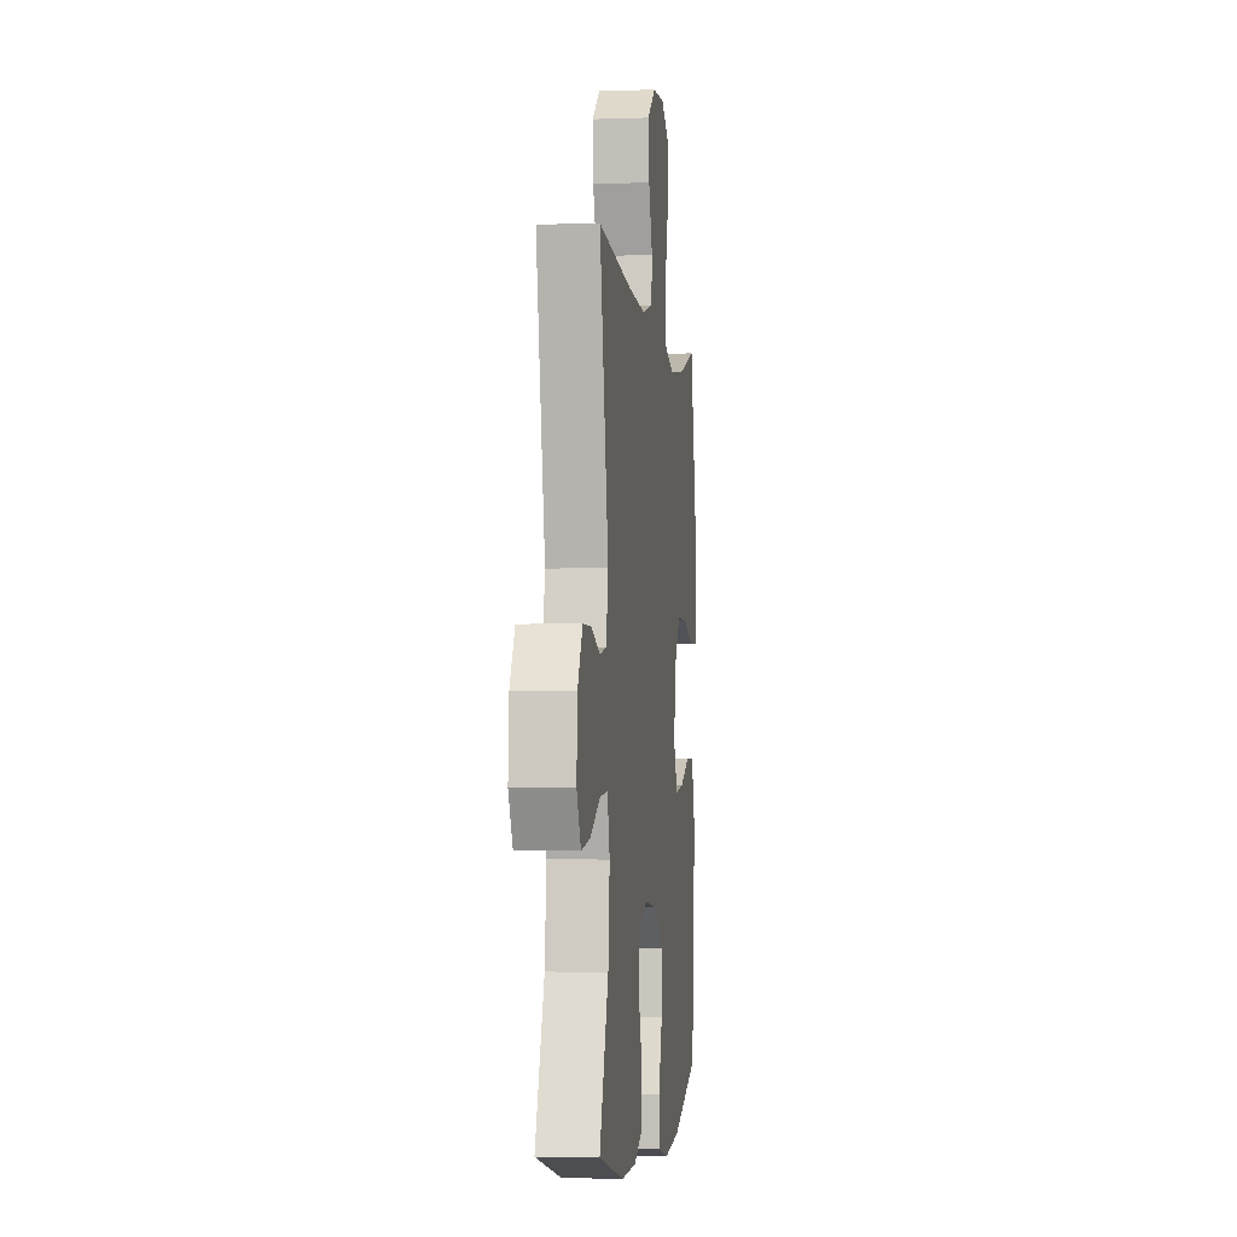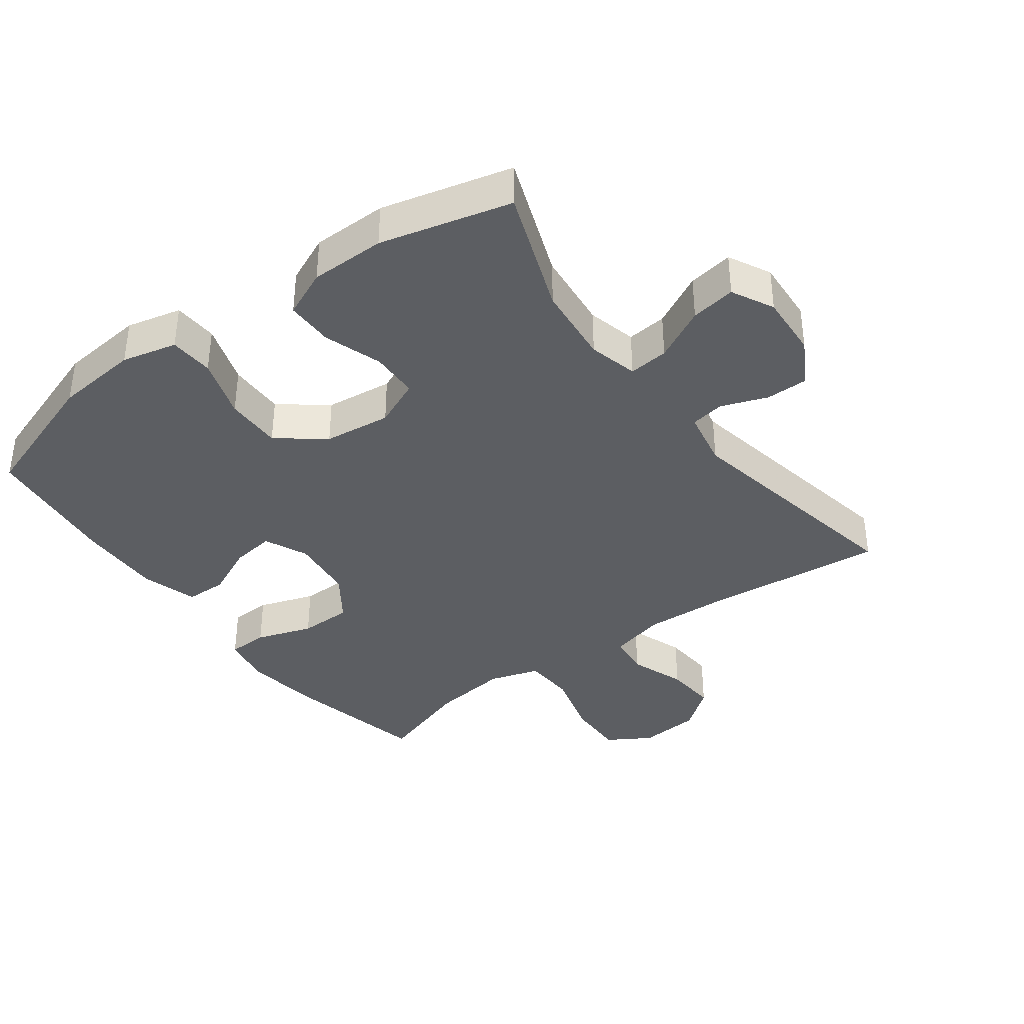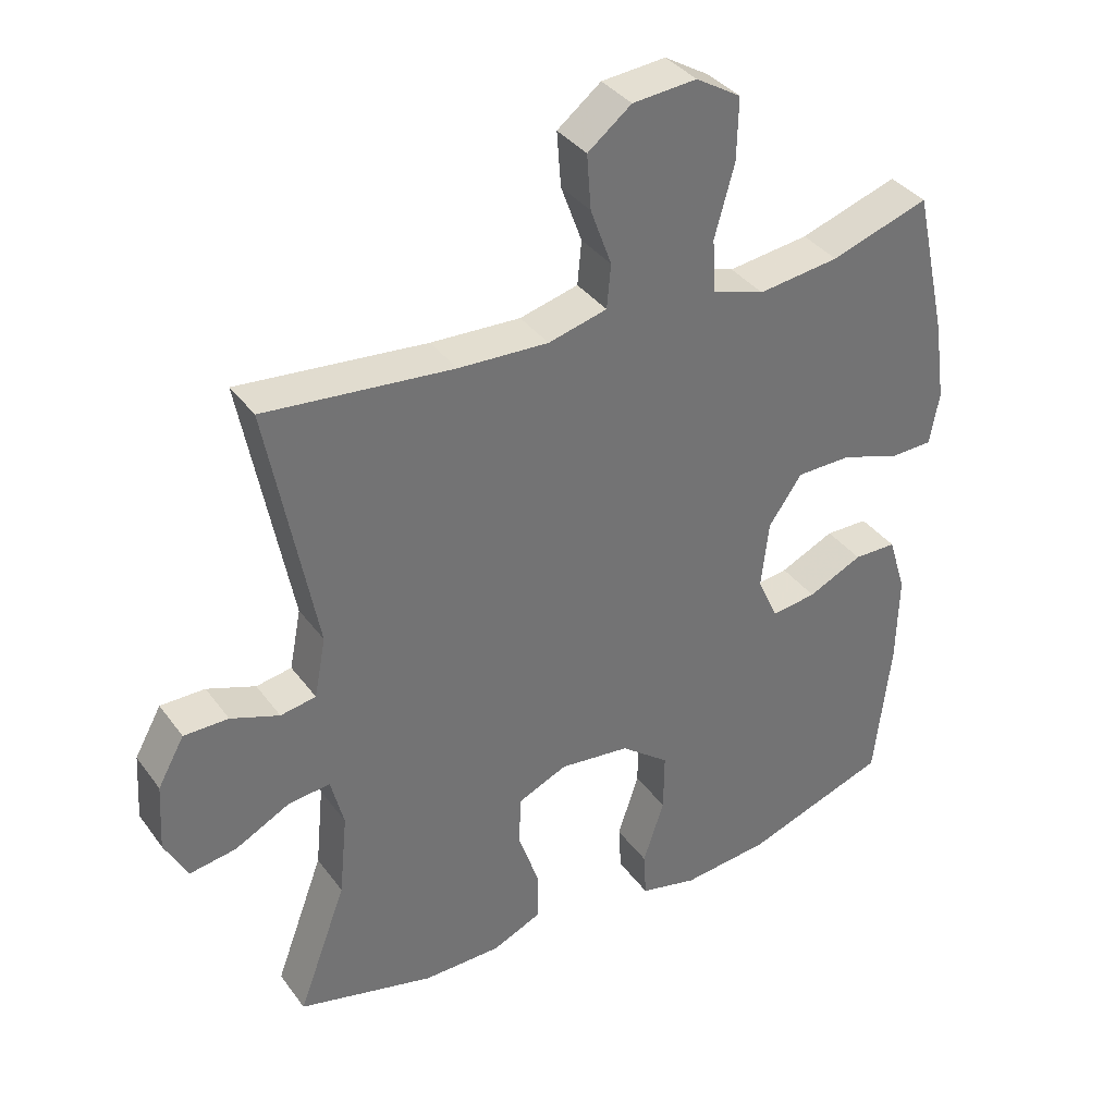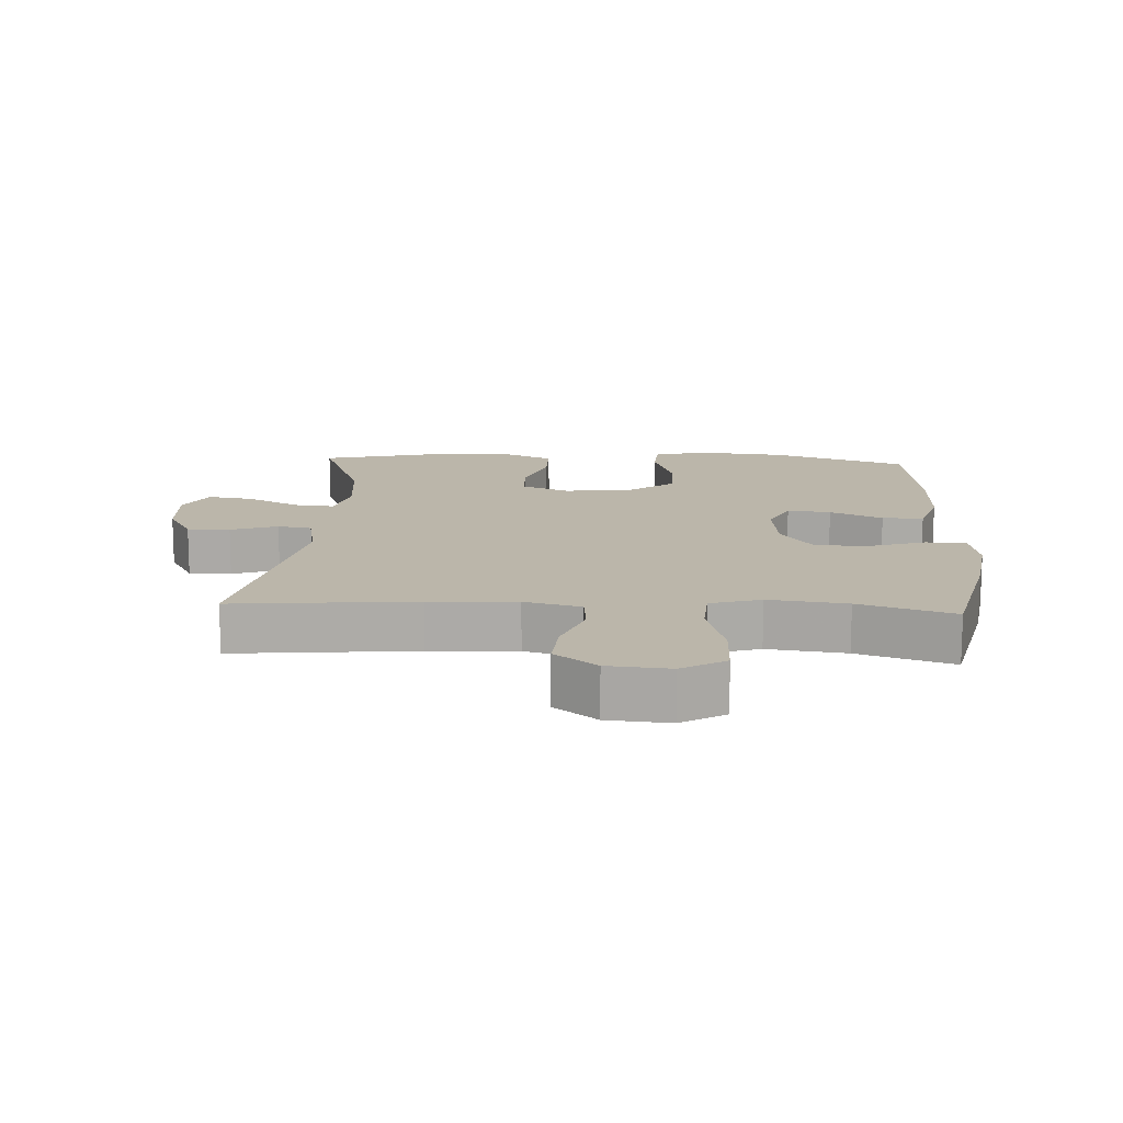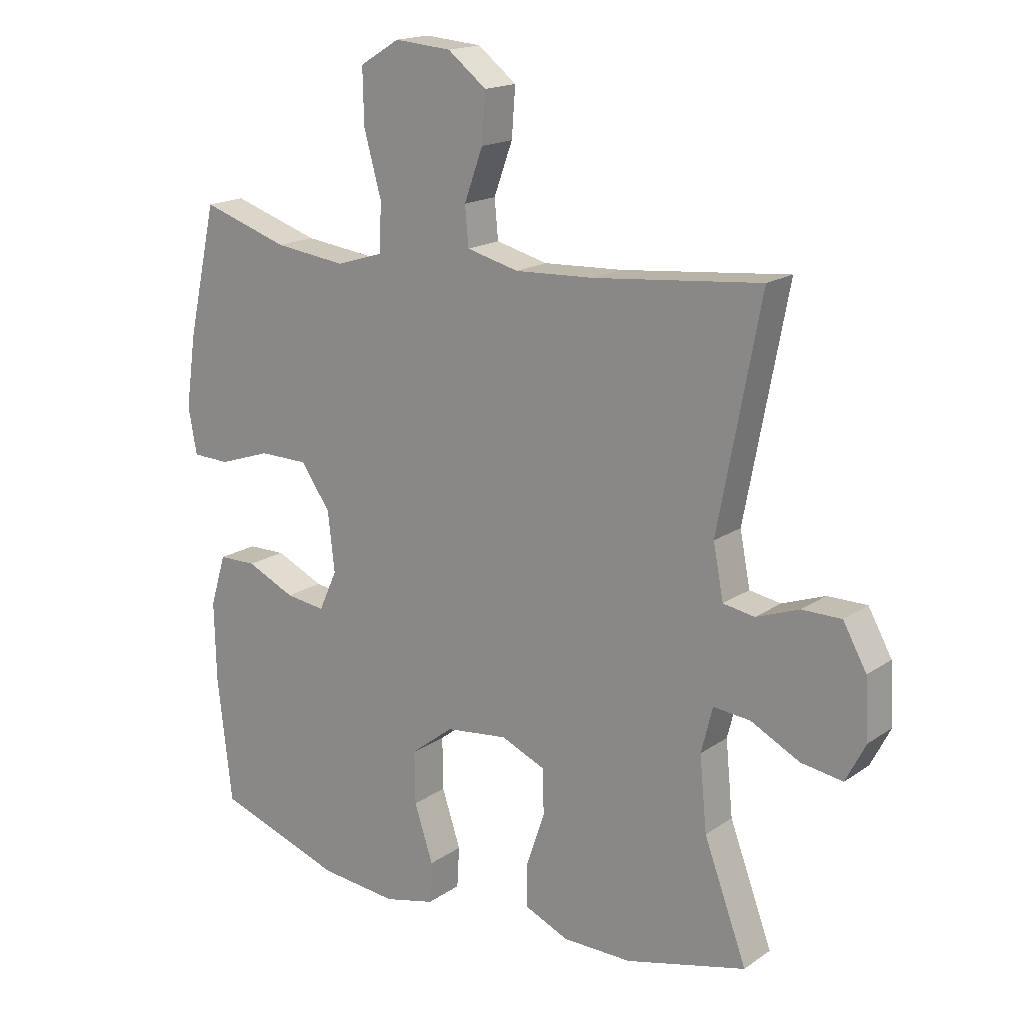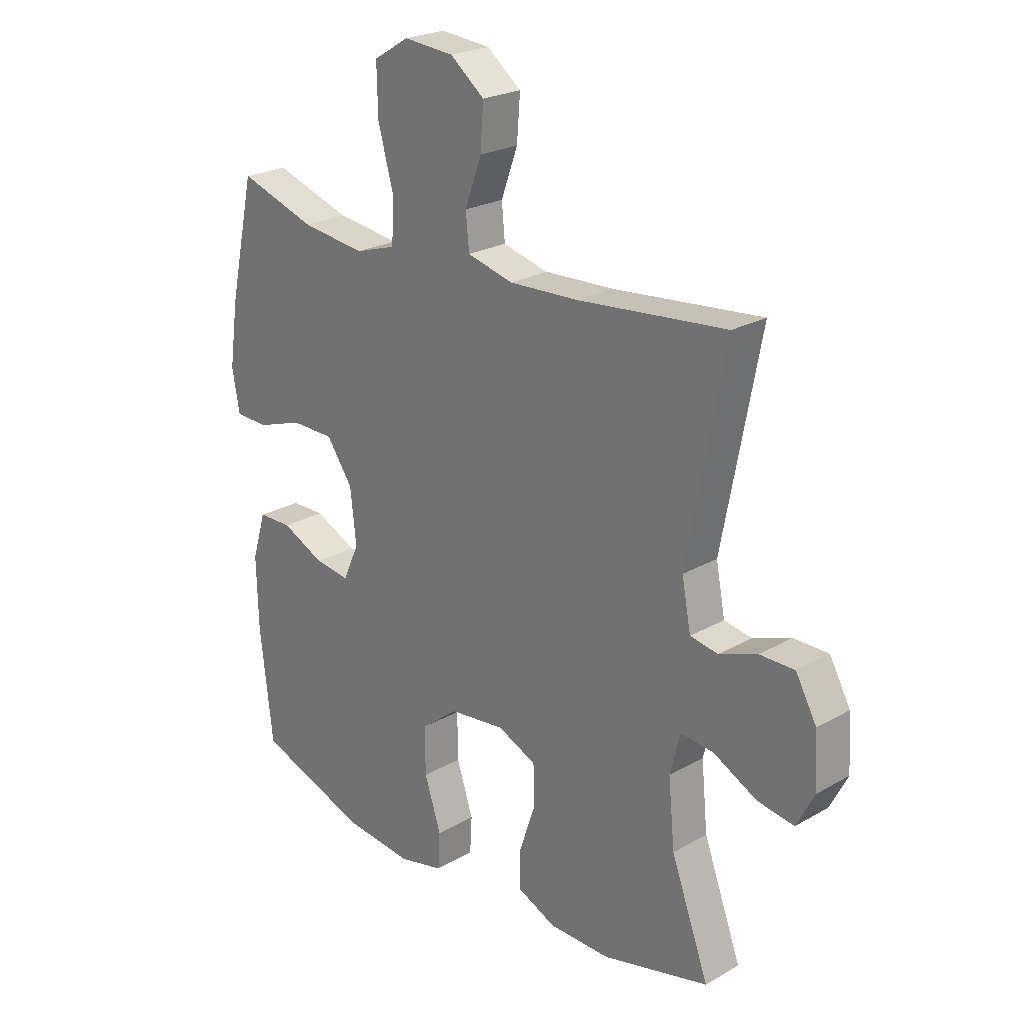
<metadata>
{"format":"obj","ext":"obj","renderer":"f3d","projection":"perspective","resolution":1024,"background":"white","views":[{"elev":-2.9,"azim":-82.9,"up":"+Z"},{"elev":-37.7,"azim":-143.6,"up":"+Y"},{"elev":36.5,"azim":-31.6,"up":"+Z"},{"elev":13.9,"azim":3.1,"up":"+Y"},{"elev":17.1,"azim":-143.2,"up":"+Z"},{"elev":23.6,"azim":-133.7,"up":"+Z"}]}
</metadata>
<code>
v 0.5 0.07 -0.5
v 0.291 0.07 -0.572
v 0.162 0.07 -0.585
v 0.078 0.07 -0.565
v 0.074 0.07 -0.497
v 0.105 0.07 -0.403
v 0.106 0.07 -0.316
v 0.035 0.07 -0.261
v -0.068 0.07 -0.249
v -0.141 0.07 -0.281
v -0.143 0.07 -0.355
v -0.113 0.07 -0.444
v -0.113 0.07 -0.517
v -0.185 0.07 -0.549
v -0.3 0.07 -0.55
v -0.5 0.07 -0.5
v -0.429 0.07 -0.309
v -0.417 0.07 -0.187
v -0.436 0.07 -0.112
v -0.497 0.07 -0.118
v -0.578 0.07 -0.16
v -0.647 0.07 -0.171
v -0.68 0.07 -0.107
v -0.674 0.07 -0.009
v -0.635 0.07 0.061
v -0.57 0.07 0.061
v -0.499 0.07 0.035
v -0.447 0.07 0.044
v -0.43 0.07 0.132
v -0.5 0.07 0.5
v -0.224 0.07 0.473
v -0.092 0.07 0.467
v -0.006 0.07 0.489
v 0 0.07 0.553
v -0.031 0.07 0.638
v -0.037 0.07 0.718
v 0.027 0.07 0.768
v 0.121 0.07 0.776
v 0.187 0.07 0.736
v 0.185 0.07 0.646
v 0.156 0.07 0.541
v 0.16 0.07 0.462
v 0.237 0.07 0.438
v 0.356 0.07 0.453
v 0.5 0.07 0.5
v 0.548 0.07 0.285
v 0.565 0.07 0.166
v 0.551 0.07 0.089
v 0.489 0.07 0.087
v 0.403 0.07 0.116
v 0.322 0.07 0.115
v 0.273 0.07 0.045
v 0.262 0.07 -0.054
v 0.292 0.07 -0.12
v 0.358 0.07 -0.111
v 0.438 0.07 -0.074
v 0.501 0.07 -0.075
v 0.527 0.07 -0.16
v 0.524 0.07 -0.292
v 0.5 0 -0.5
v 0.291 0 -0.572
v 0.162 0 -0.585
v 0.078 0 -0.565
v 0.074 0 -0.497
v 0.105 0 -0.403
v 0.106 0 -0.316
v 0.035 0 -0.261
v -0.068 0 -0.249
v -0.141 0 -0.281
v -0.143 0 -0.355
v -0.113 0 -0.444
v -0.113 0 -0.517
v -0.185 0 -0.549
v -0.3 0 -0.55
v -0.5 0 -0.5
v -0.429 0 -0.309
v -0.417 0 -0.187
v -0.436 0 -0.112
v -0.497 0 -0.118
v -0.578 0 -0.16
v -0.647 0 -0.171
v -0.68 0 -0.107
v -0.674 0 -0.009
v -0.635 0 0.061
v -0.57 0 0.061
v -0.499 0 0.035
v -0.447 0 0.044
v -0.43 0 0.132
v -0.5 0 0.5
v -0.224 0 0.473
v -0.092 0 0.467
v -0.006 0 0.489
v 0 0 0.553
v -0.031 0 0.638
v -0.037 0 0.718
v 0.027 0 0.768
v 0.121 0 0.776
v 0.187 0 0.736
v 0.185 0 0.646
v 0.156 0 0.541
v 0.16 0 0.462
v 0.237 0 0.438
v 0.356 0 0.453
v 0.5 0 0.5
v 0.548 0 0.285
v 0.565 0 0.166
v 0.551 0 0.089
v 0.489 0 0.087
v 0.403 0 0.116
v 0.322 0 0.115
v 0.273 0 0.045
v 0.262 0 -0.054
v 0.292 0 -0.12
v 0.358 0 -0.111
v 0.438 0 -0.074
v 0.501 0 -0.075
v 0.527 0 -0.16
v 0.524 0 -0.292
f 55 56 57 58
f 54 55 58 59
f 47 48 49 50
f 47 50 51
f 44 45 46 47
f 43 44 47 51
f 42 43 51 52
f 38 39 40 41
f 38 41 42
f 37 38 42
f 34 35 36 37
f 33 34 37 42
f 32 33 42 52
f 29 30 31
f 28 29 31 32
f 24 25 26 27
f 24 27 28
f 23 24 28
f 20 21 22 23
f 19 20 23 28
f 18 19 28 32
f 14 15 16 17
f 11 12 13 14
f 10 11 14 17
f 9 10 17 18
f 3 4 5 6
f 3 6 7
f 2 3 7
f 54 59 1 2
f 53 54 2 7
f 52 53 7 8
f 18 32 52
f 8 9 18 52
f 117 116 115 114
f 118 117 114 113
f 109 108 107 106
f 110 109 106
f 106 105 104 103
f 110 106 103 102
f 111 110 102 101
f 100 99 98 97
f 101 100 97
f 101 97 96
f 96 95 94 93
f 101 96 93 92
f 111 101 92 91
f 90 89 88
f 91 90 88 87
f 86 85 84 83
f 87 86 83
f 87 83 82
f 82 81 80 79
f 87 82 79 78
f 91 87 78 77
f 76 75 74 73
f 73 72 71 70
f 76 73 70 69
f 77 76 69 68
f 65 64 63 62
f 66 65 62
f 66 62 61
f 61 60 118 113
f 66 61 113 112
f 67 66 112 111
f 111 91 77
f 111 77 68 67
f 1 60 61 2
f 2 61 62 3
f 3 62 63 4
f 4 63 64 5
f 5 64 65 6
f 6 65 66 7
f 7 66 67 8
f 8 67 68 9
f 9 68 69 10
f 10 69 70 11
f 11 70 71 12
f 12 71 72 13
f 13 72 73 14
f 14 73 74 15
f 15 74 75 16
f 16 75 76 17
f 17 76 77 18
f 18 77 78 19
f 19 78 79 20
f 20 79 80 21
f 21 80 81 22
f 22 81 82 23
f 23 82 83 24
f 24 83 84 25
f 25 84 85 26
f 26 85 86 27
f 27 86 87 28
f 28 87 88 29
f 29 88 89 30
f 30 89 90 31
f 31 90 91 32
f 32 91 92 33
f 33 92 93 34
f 34 93 94 35
f 35 94 95 36
f 36 95 96 37
f 37 96 97 38
f 38 97 98 39
f 39 98 99 40
f 40 99 100 41
f 41 100 101 42
f 42 101 102 43
f 43 102 103 44
f 44 103 104 45
f 45 104 105 46
f 46 105 106 47
f 47 106 107 48
f 48 107 108 49
f 49 108 109 50
f 50 109 110 51
f 51 110 111 52
f 52 111 112 53
f 53 112 113 54
f 54 113 114 55
f 55 114 115 56
f 56 115 116 57
f 57 116 117 58
f 58 117 118 59
f 59 118 60 1

</code>
